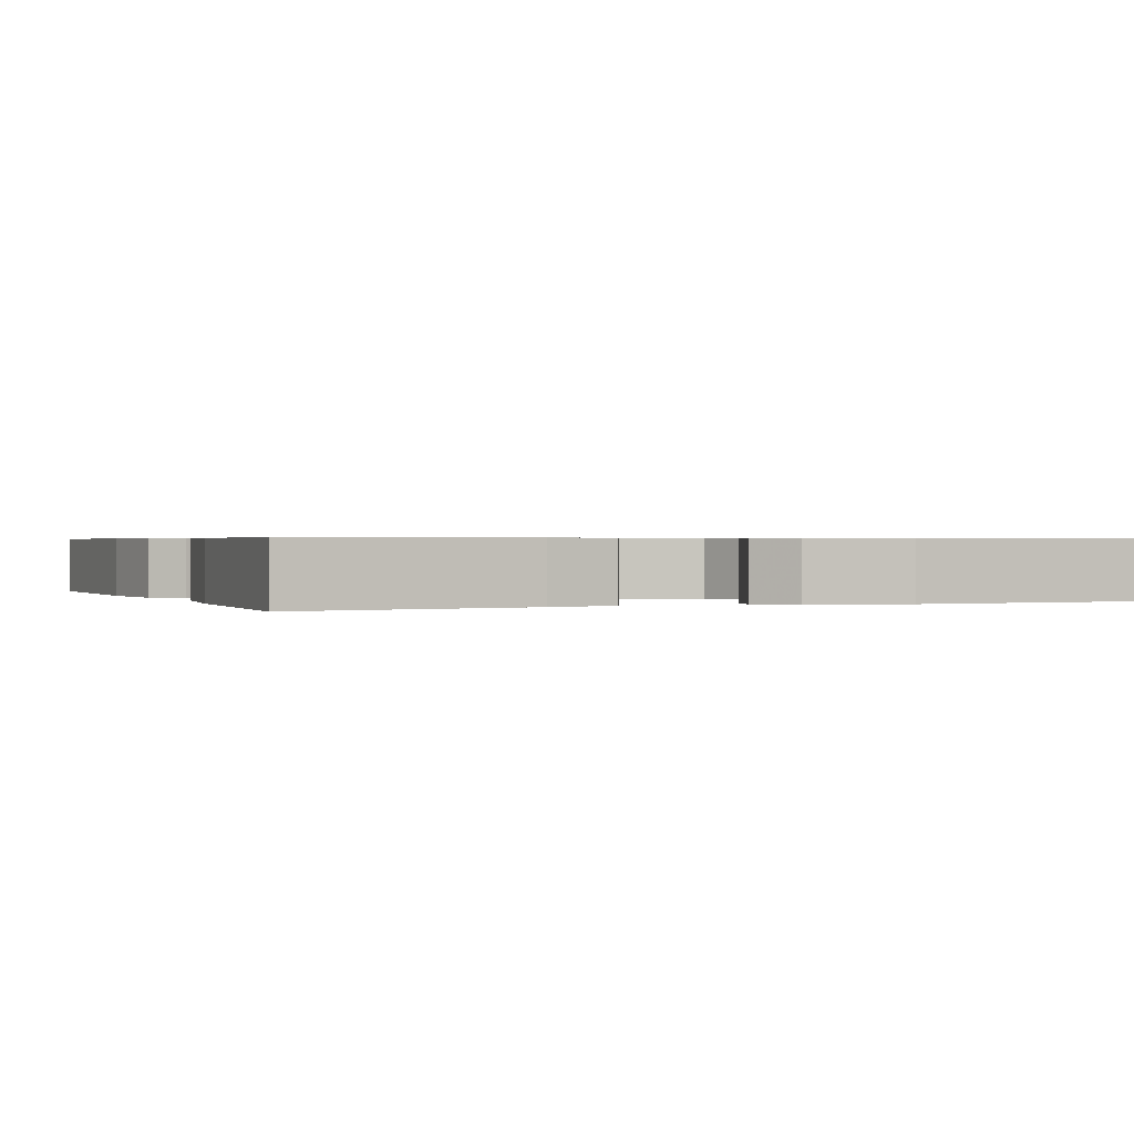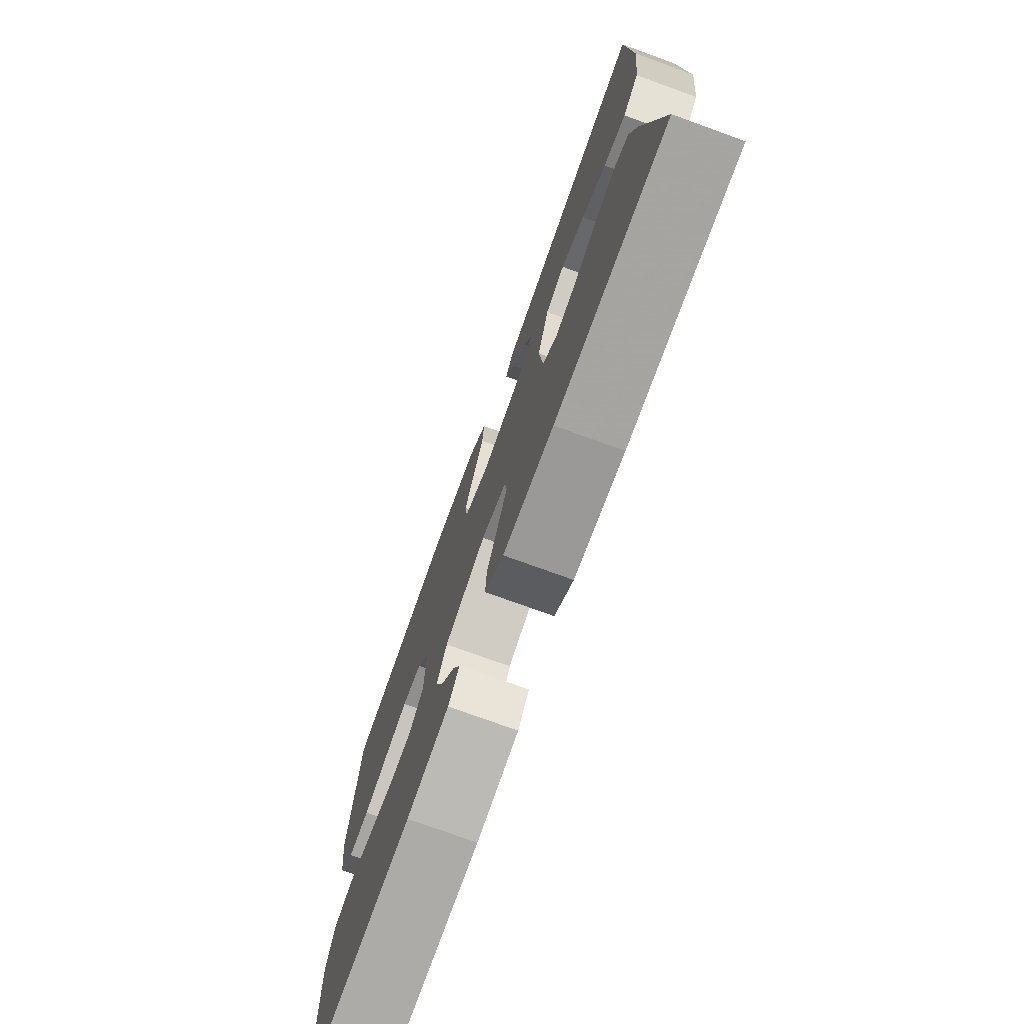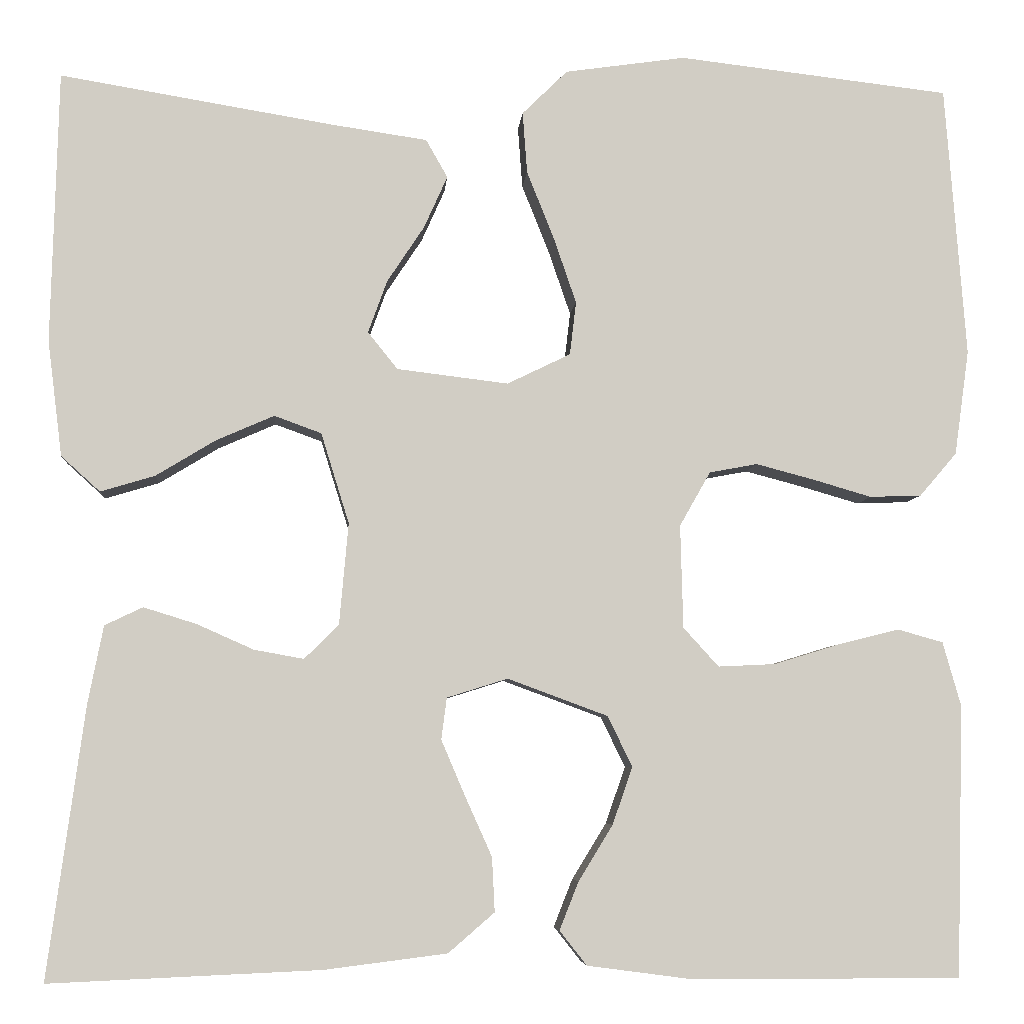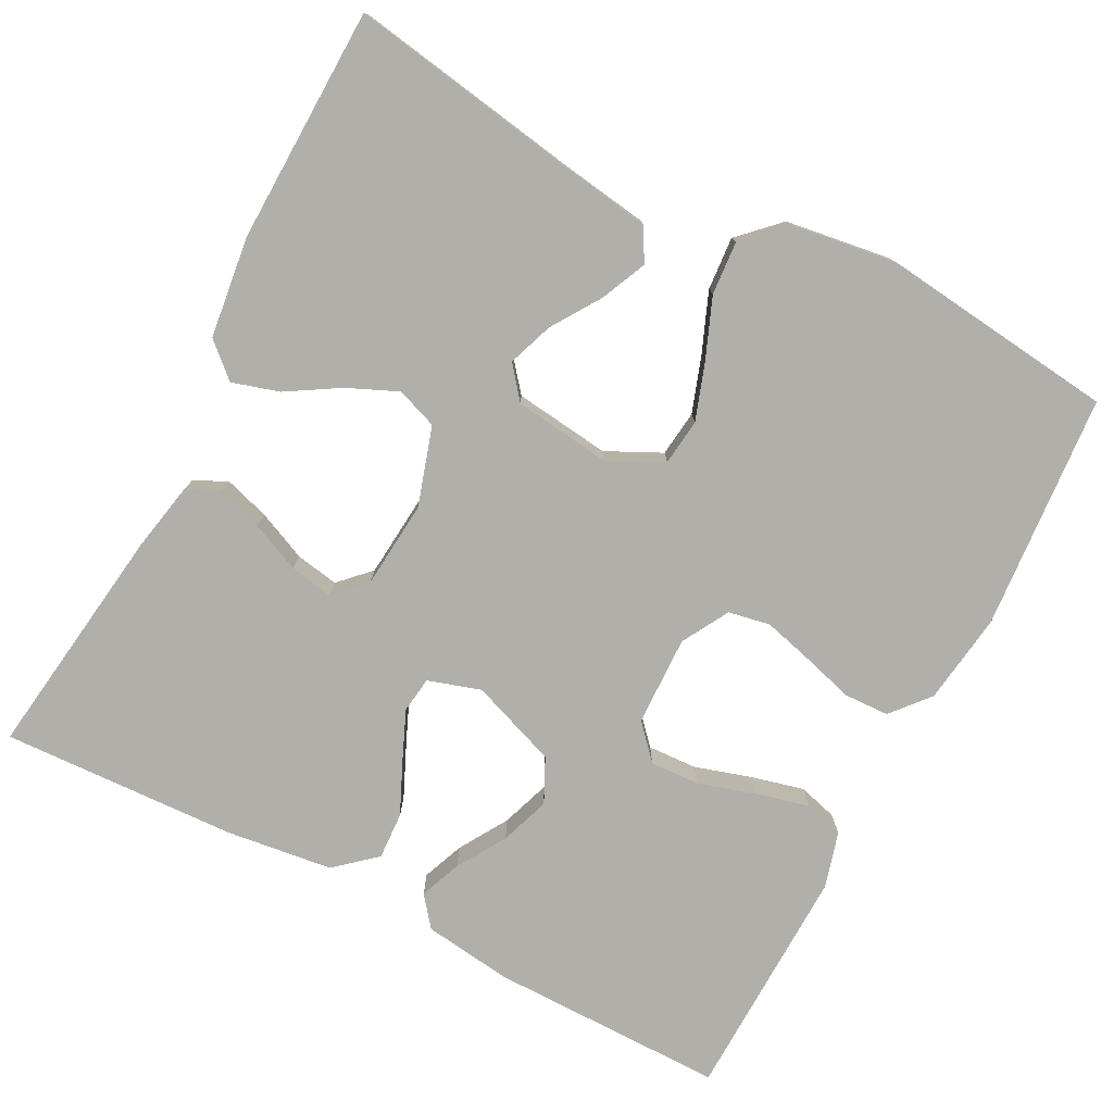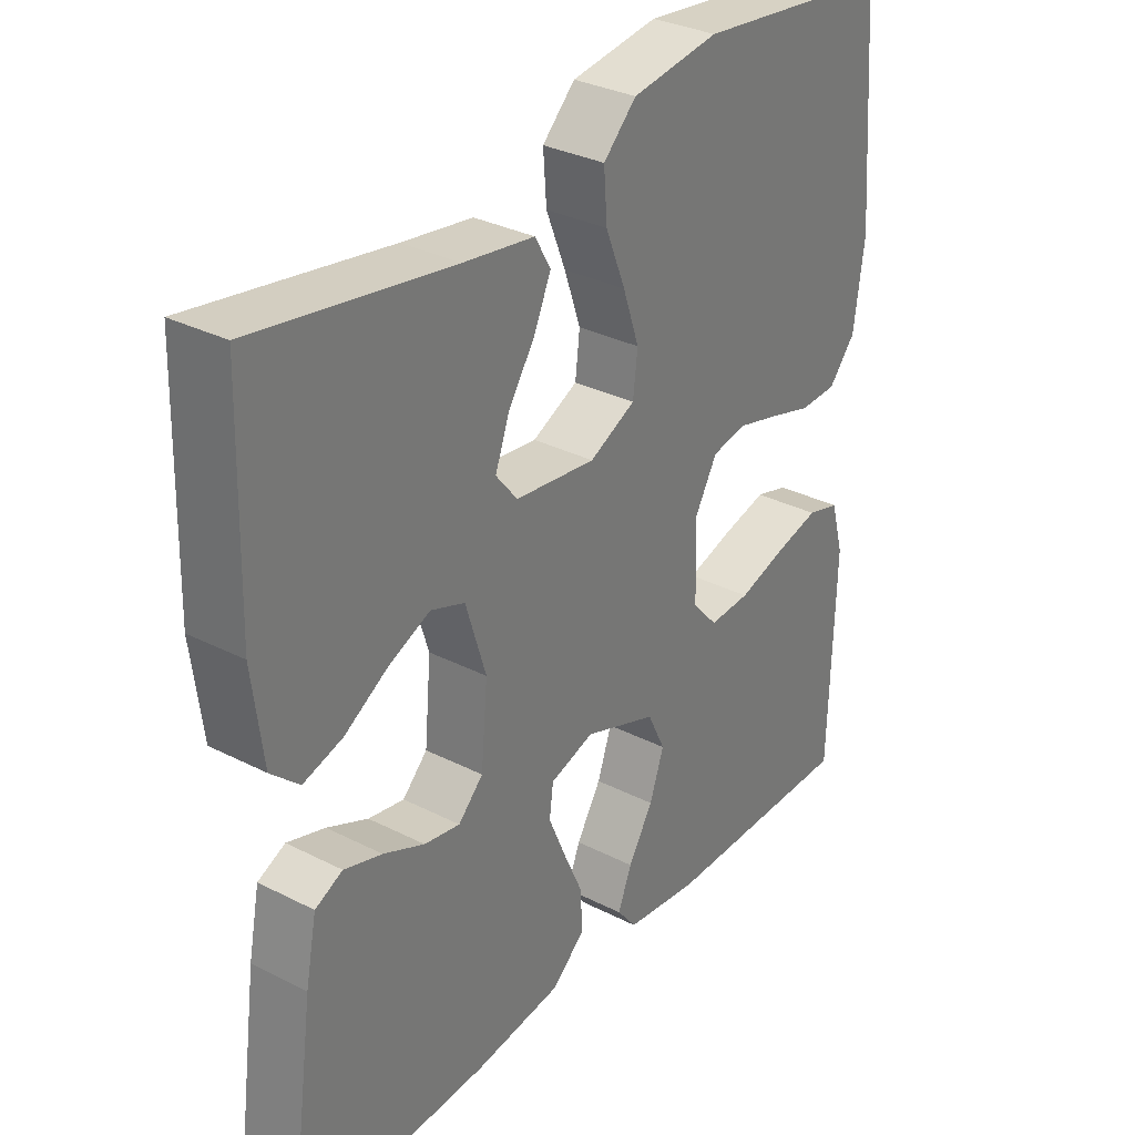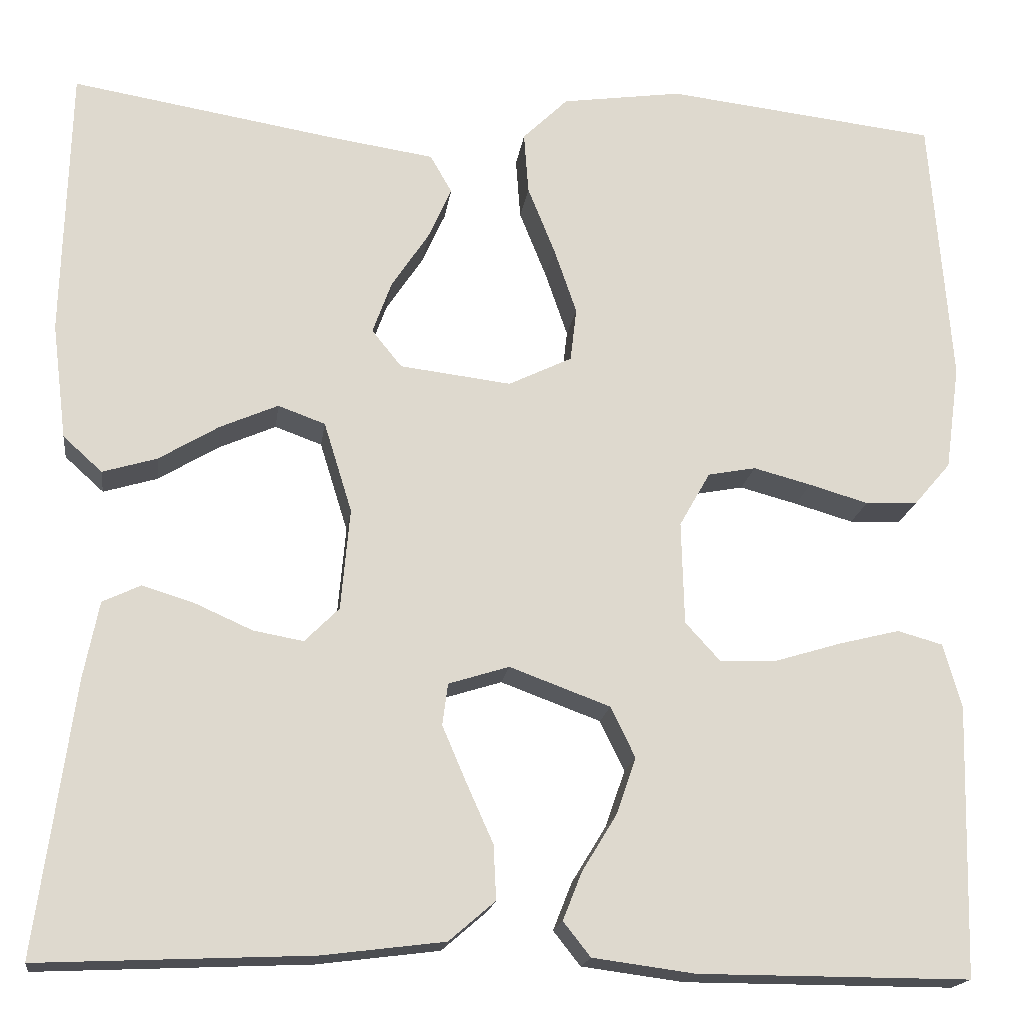
<metadata>
{"format":"obj","ext":"obj","renderer":"f3d","projection":"perspective","resolution":1024,"background":"white","views":[{"elev":0.6,"azim":-112.8,"up":"+Y"},{"elev":-76.0,"azim":-109.9,"up":"+Z"},{"elev":-5.9,"azim":-4.2,"up":"+Z"},{"elev":-78.0,"azim":-27.5,"up":"+Y"},{"elev":32.0,"azim":-54.4,"up":"+Z"},{"elev":-17.8,"azim":-7.6,"up":"+Z"}]}
</metadata>
<code>
v -0.5 0.07 -0.5
v -0.459 0.07 -0.2
v -0.442 0.07 -0.114
v -0.4 0.07 -0.094
v -0.342 0.07 -0.112
v -0.279 0.07 -0.14
v -0.224 0.07 -0.15
v -0.186 0.07 -0.112
v -0.176 0.07 0
v -0.207 0.07 0.1
v -0.259 0.07 0.119
v -0.323 0.07 0.091
v -0.389 0.07 0.051
v -0.449 0.07 0.033
v -0.492 0.07 0.072
v -0.508 0.07 0.2
v -0.5 0.07 0.5
v -0.2 0.07 0.45
v -0.092 0.07 0.434
v -0.068 0.07 0.392
v -0.094 0.07 0.334
v -0.135 0.07 0.272
v -0.156 0.07 0.214
v -0.123 0.07 0.173
v 0 0.07 0.158
v 0.07 0.07 0.192
v 0.077 0.07 0.251
v 0.052 0.07 0.324
v 0.022 0.07 0.399
v 0.017 0.07 0.467
v 0.067 0.07 0.516
v 0.2 0.07 0.535
v 0.5 0.07 0.5
v 0.523 0.07 0.2
v 0.507 0.07 0.084
v 0.466 0.07 0.036
v 0.409 0.07 0.034
v 0.344 0.07 0.053
v 0.28 0.07 0.07
v 0.227 0.07 0.06
v 0.193 0.07 0
v 0.196 0.07 -0.114
v 0.235 0.07 -0.157
v 0.298 0.07 -0.154
v 0.37 0.07 -0.132
v 0.438 0.07 -0.115
v 0.488 0.07 -0.129
v 0.508 0.07 -0.2
v 0.5 0.07 -0.5
v 0.2 0.07 -0.499
v 0.087 0.07 -0.484
v 0.057 0.07 -0.446
v 0.078 0.07 -0.393
v 0.116 0.07 -0.331
v 0.138 0.07 -0.268
v 0.111 0.07 -0.212
v 0 0.07 -0.171
v -0.067 0.07 -0.192
v -0.073 0.07 -0.238
v -0.047 0.07 -0.299
v -0.017 0.07 -0.366
v -0.014 0.07 -0.426
v -0.065 0.07 -0.47
v -0.2 0.07 -0.487
v -0.5 0 -0.5
v -0.459 0 -0.2
v -0.442 0 -0.114
v -0.4 0 -0.094
v -0.342 0 -0.112
v -0.279 0 -0.14
v -0.224 0 -0.15
v -0.186 0 -0.112
v -0.176 0 0
v -0.207 0 0.1
v -0.259 0 0.119
v -0.323 0 0.091
v -0.389 0 0.051
v -0.449 0 0.033
v -0.492 0 0.072
v -0.508 0 0.2
v -0.5 0 0.5
v -0.2 0 0.45
v -0.092 0 0.434
v -0.068 0 0.392
v -0.094 0 0.334
v -0.135 0 0.272
v -0.156 0 0.214
v -0.123 0 0.173
v 0 0 0.158
v 0.07 0 0.192
v 0.077 0 0.251
v 0.052 0 0.324
v 0.022 0 0.399
v 0.017 0 0.467
v 0.067 0 0.516
v 0.2 0 0.535
v 0.5 0 0.5
v 0.523 0 0.2
v 0.507 0 0.084
v 0.466 0 0.036
v 0.409 0 0.034
v 0.344 0 0.053
v 0.28 0 0.07
v 0.227 0 0.06
v 0.193 0 0
v 0.196 0 -0.114
v 0.235 0 -0.157
v 0.298 0 -0.154
v 0.37 0 -0.132
v 0.438 0 -0.115
v 0.488 0 -0.129
v 0.508 0 -0.2
v 0.5 0 -0.5
v 0.2 0 -0.499
v 0.087 0 -0.484
v 0.057 0 -0.446
v 0.078 0 -0.393
v 0.116 0 -0.331
v 0.138 0 -0.268
v 0.111 0 -0.212
v 0 0 -0.171
v -0.067 0 -0.192
v -0.073 0 -0.238
v -0.047 0 -0.299
v -0.017 0 -0.366
v -0.014 0 -0.426
v -0.065 0 -0.47
v -0.2 0 -0.487
f 60 61 62 63
f 59 60 63 64
f 58 59 64 1
f 51 52 53 54
f 51 54 55
f 50 51 55
f 49 50 55
f 48 49 55 56
f 44 45 46 47
f 44 47 48 56
f 35 36 37 38
f 35 38 39
f 34 35 39
f 33 34 39 40
f 31 32 33 40
f 28 29 30 31
f 27 28 31 40
f 19 20 21 22
f 18 19 22 23
f 17 18 23
f 16 17 23 24
f 12 13 14 15
f 11 12 15 16
f 3 4 5 6
f 3 6 7
f 58 1 2 3
f 58 3 7
f 57 58 7 8
f 43 44 56 57
f 42 43 57 8
f 41 42 8 9
f 26 27 40 41
f 25 26 41 9
f 11 16 24 25
f 10 11 25
f 9 10 25
f 127 126 125 124
f 128 127 124 123
f 65 128 123 122
f 118 117 116 115
f 119 118 115
f 119 115 114
f 119 114 113
f 120 119 113 112
f 111 110 109 108
f 120 112 111 108
f 102 101 100 99
f 103 102 99
f 103 99 98
f 104 103 98 97
f 104 97 96 95
f 95 94 93 92
f 104 95 92 91
f 86 85 84 83
f 87 86 83 82
f 87 82 81
f 88 87 81 80
f 79 78 77 76
f 80 79 76 75
f 70 69 68 67
f 71 70 67
f 67 66 65 122
f 71 67 122
f 72 71 122 121
f 121 120 108 107
f 72 121 107 106
f 73 72 106 105
f 105 104 91 90
f 73 105 90 89
f 89 88 80 75
f 89 75 74
f 89 74 73
f 1 65 66 2
f 2 66 67 3
f 3 67 68 4
f 4 68 69 5
f 5 69 70 6
f 6 70 71 7
f 7 71 72 8
f 8 72 73 9
f 9 73 74 10
f 10 74 75 11
f 11 75 76 12
f 12 76 77 13
f 13 77 78 14
f 14 78 79 15
f 15 79 80 16
f 16 80 81 17
f 17 81 82 18
f 18 82 83 19
f 19 83 84 20
f 20 84 85 21
f 21 85 86 22
f 22 86 87 23
f 23 87 88 24
f 24 88 89 25
f 25 89 90 26
f 26 90 91 27
f 27 91 92 28
f 28 92 93 29
f 29 93 94 30
f 30 94 95 31
f 31 95 96 32
f 32 96 97 33
f 33 97 98 34
f 34 98 99 35
f 35 99 100 36
f 36 100 101 37
f 37 101 102 38
f 38 102 103 39
f 39 103 104 40
f 40 104 105 41
f 41 105 106 42
f 42 106 107 43
f 43 107 108 44
f 44 108 109 45
f 45 109 110 46
f 46 110 111 47
f 47 111 112 48
f 48 112 113 49
f 49 113 114 50
f 50 114 115 51
f 51 115 116 52
f 52 116 117 53
f 53 117 118 54
f 54 118 119 55
f 55 119 120 56
f 56 120 121 57
f 57 121 122 58
f 58 122 123 59
f 59 123 124 60
f 60 124 125 61
f 61 125 126 62
f 62 126 127 63
f 63 127 128 64
f 64 128 65 1

</code>
